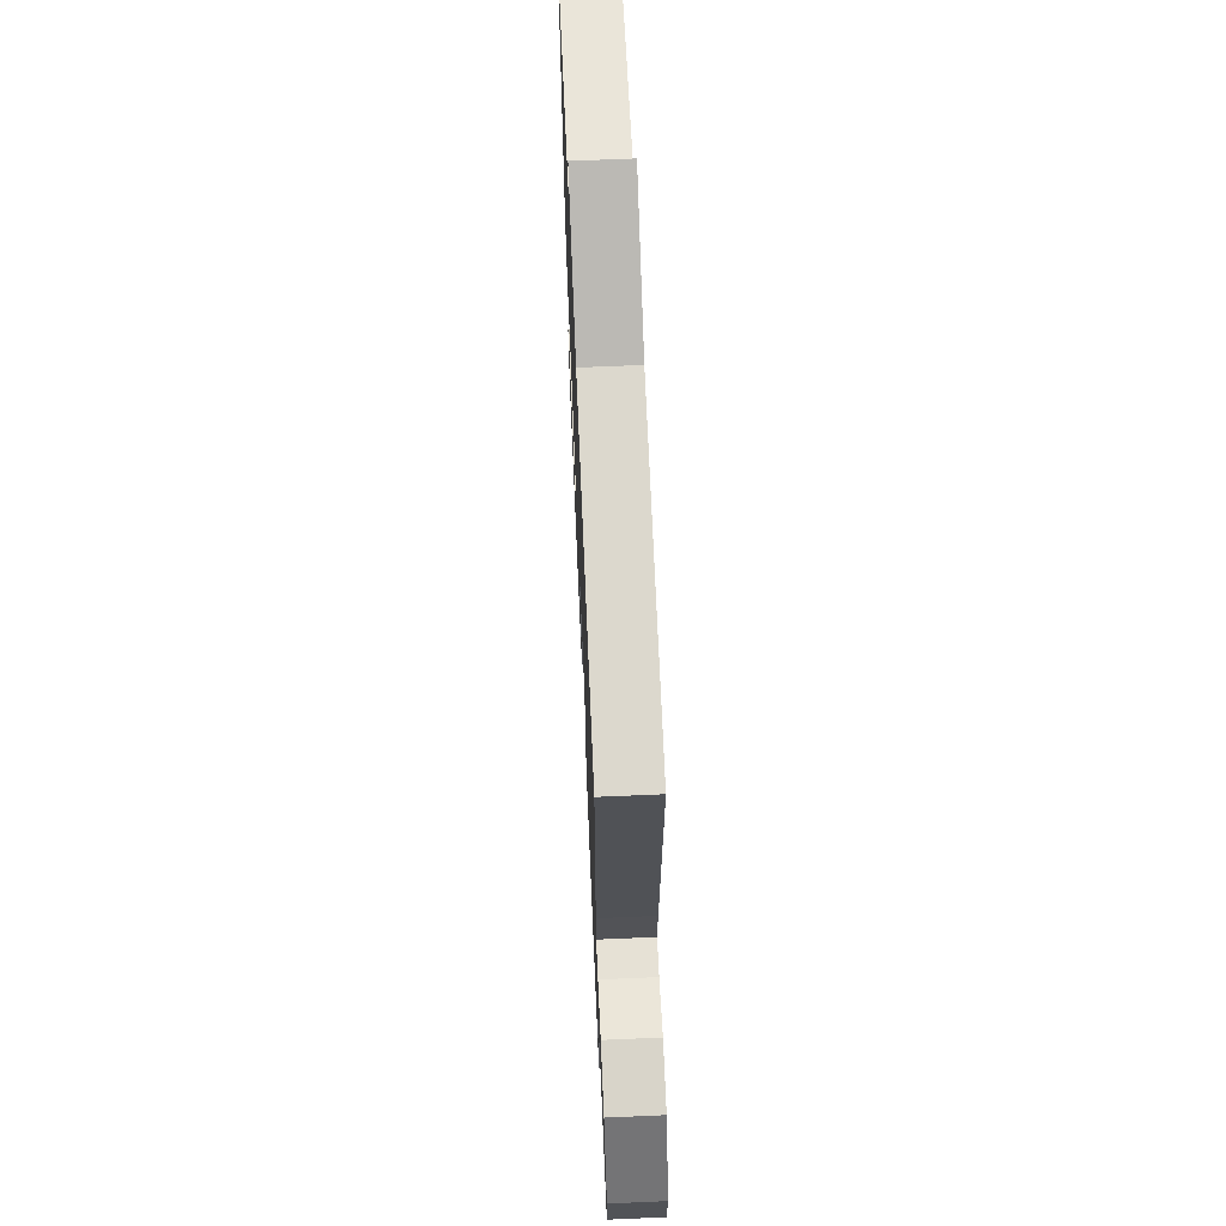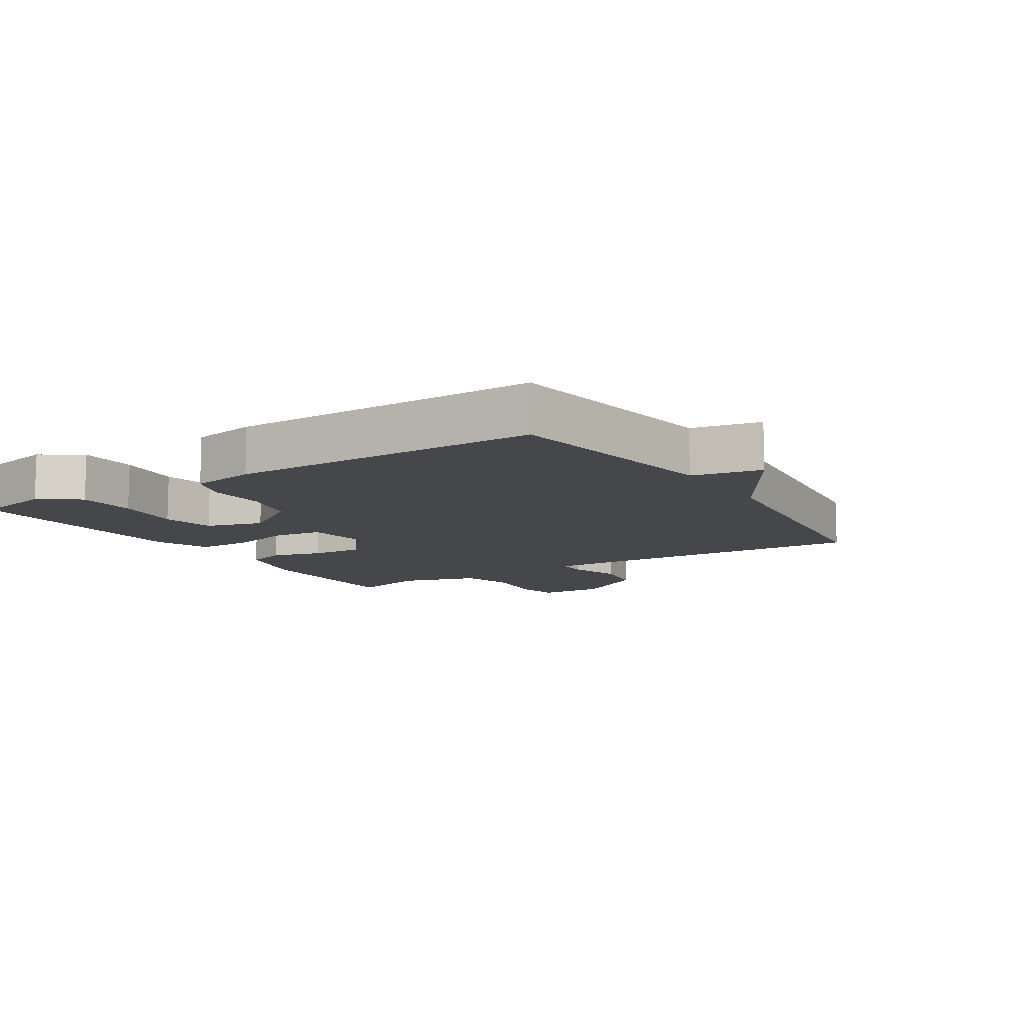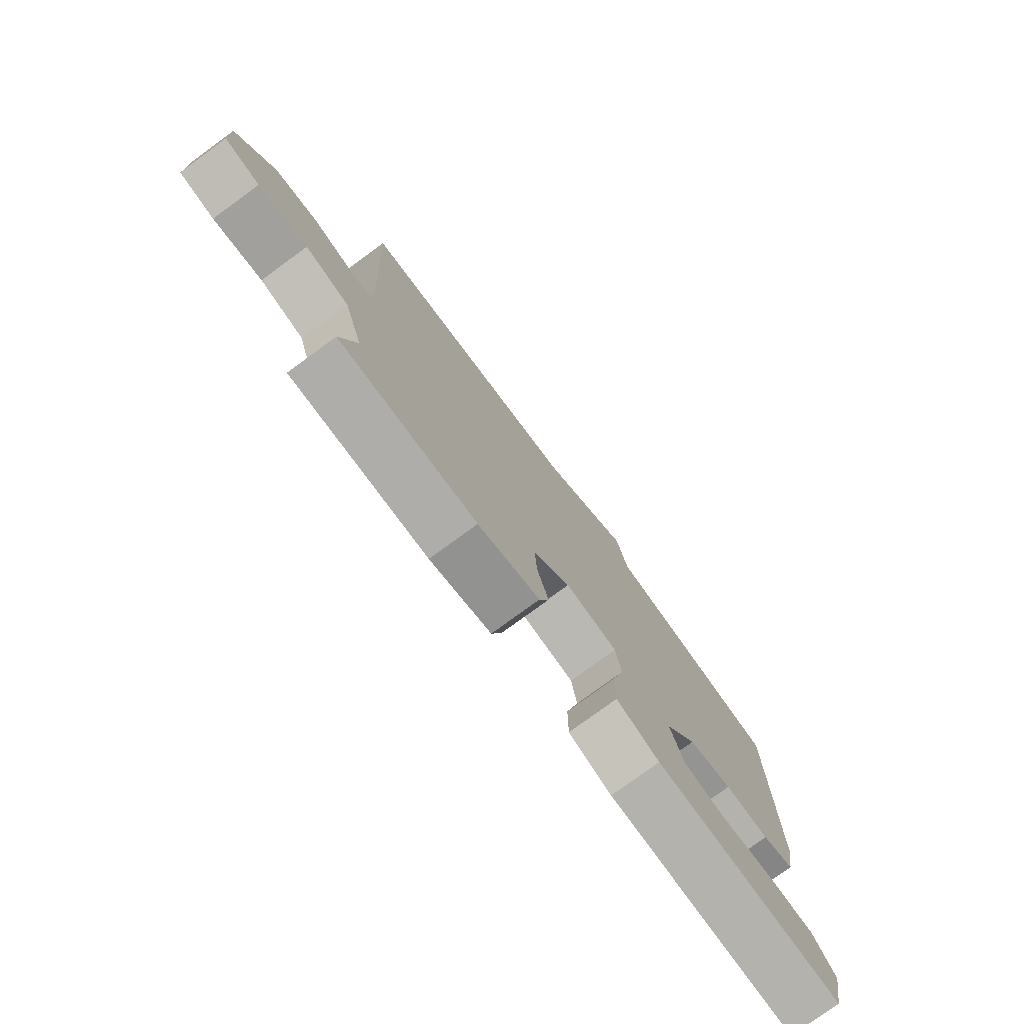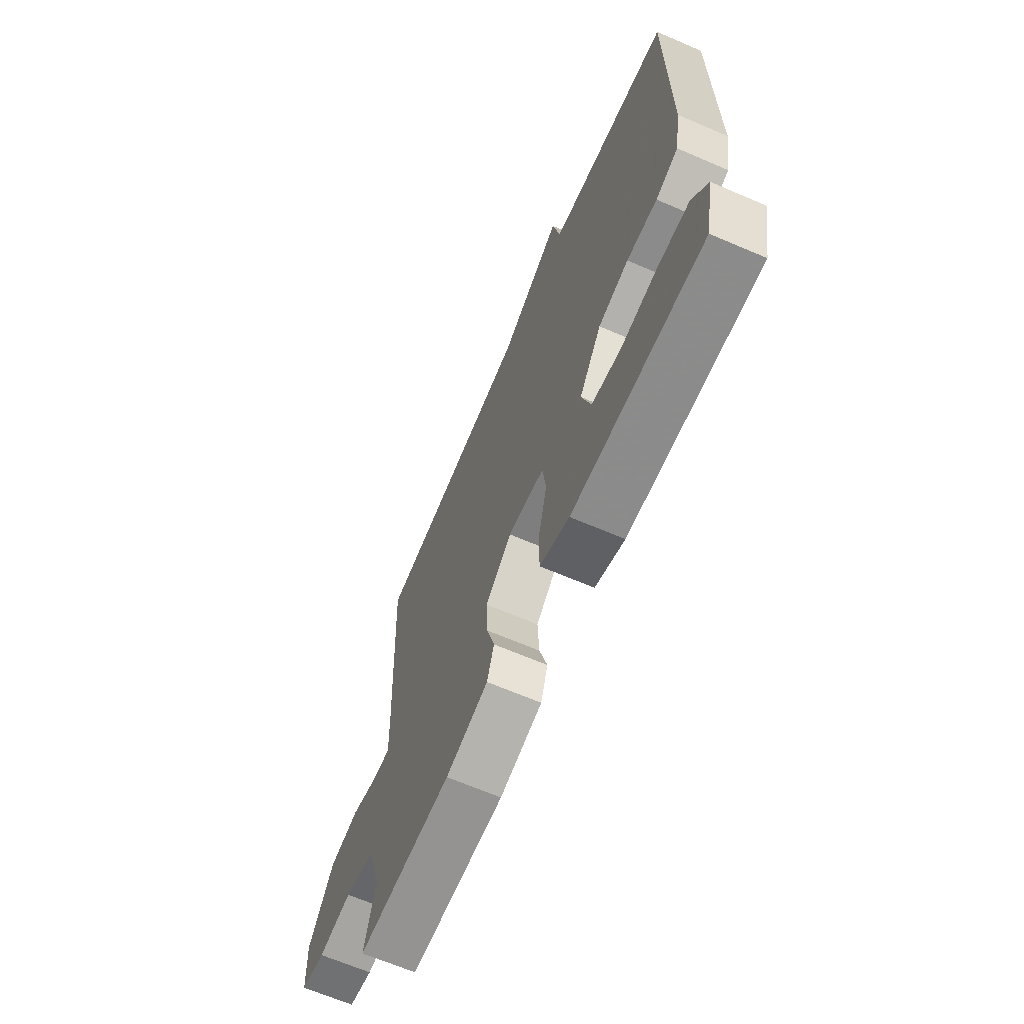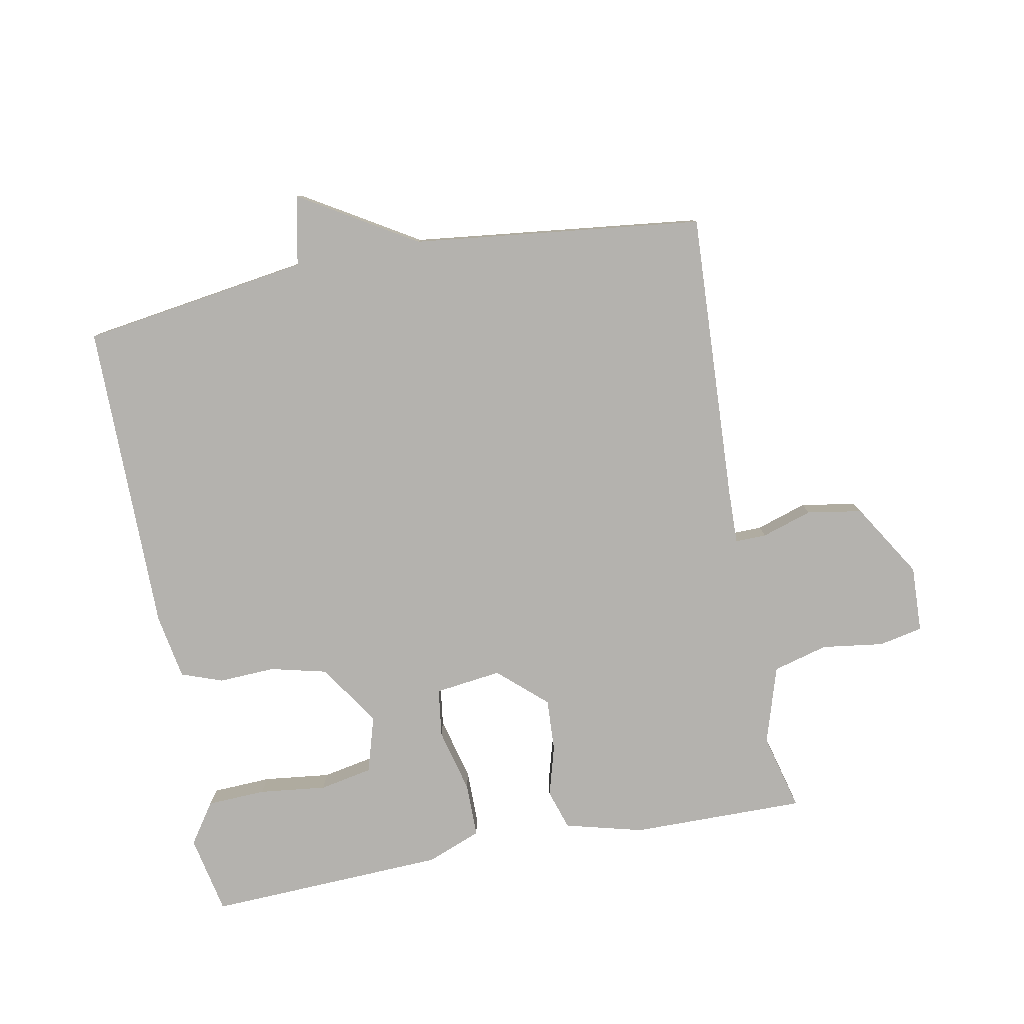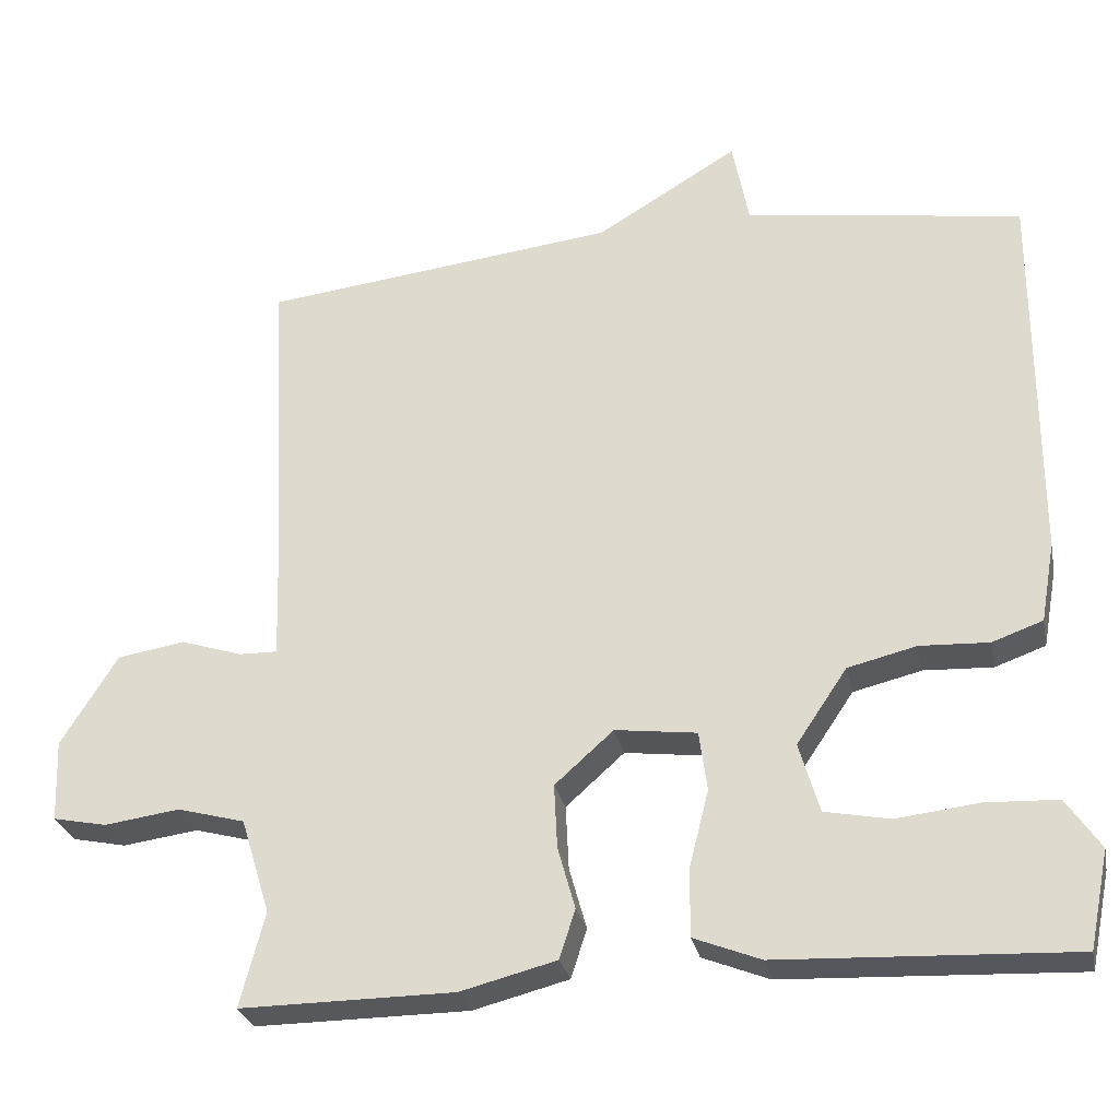
<metadata>
{"format":"obj","ext":"obj","renderer":"f3d","projection":"perspective","resolution":1024,"background":"white","views":[{"elev":65.9,"azim":87.5,"up":"+Z"},{"elev":-10.5,"azim":-57.6,"up":"+Y"},{"elev":-77.6,"azim":126.2,"up":"+Z"},{"elev":-66.4,"azim":-113.3,"up":"+Z"},{"elev":-79.8,"azim":10.7,"up":"+Y"},{"elev":-27.9,"azim":-168.4,"up":"+Z"}]}
</metadata>
<code>
v -0.5 0.07 -0.5
v -0.525 0.07 -0.378
v -0.482 0.07 -0.315
v -0.391 0.07 -0.311
v -0.287 0.07 -0.323
v -0.205 0.07 -0.307
v -0.179 0.07 -0.219
v -0.243 0.07 -0.124
v -0.33 0.07 -0.103
v -0.417 0.07 -0.107
v -0.481 0.07 -0.084
v -0.499 0.07 0.017
v -0.5 0.07 0.5
v -0.149 0.07 0.552
v -0.128 0.07 0.66
v 0.051 0.07 0.552
v 0.5 0.07 0.5
v 0.478 0.07 0.052
v 0.476 0.07 -0.032
v 0.524 0.07 -0.031
v 0.602 0.07 -0.006
v 0.687 0.07 -0.02
v 0.758 0.07 -0.134
v 0.754 0.07 -0.237
v 0.686 0.07 -0.251
v 0.591 0.07 -0.238
v 0.506 0.07 -0.261
v 0.469 0.07 -0.381
v 0.5 0.07 -0.5
v 0.231 0.07 -0.498
v 0.11 0.07 -0.467
v 0.09 0.07 -0.405
v 0.112 0.07 -0.327
v 0.116 0.07 -0.246
v 0.042 0.07 -0.18
v -0.061 0.07 -0.193
v -0.071 0.07 -0.268
v -0.046 0.07 -0.367
v -0.046 0.07 -0.451
v -0.13 0.07 -0.484
v -0.5 0 -0.5
v -0.525 0 -0.378
v -0.482 0 -0.315
v -0.391 0 -0.311
v -0.287 0 -0.323
v -0.205 0 -0.307
v -0.179 0 -0.219
v -0.243 0 -0.124
v -0.33 0 -0.103
v -0.417 0 -0.107
v -0.481 0 -0.084
v -0.499 0 0.017
v -0.5 0 0.5
v -0.149 0 0.552
v -0.128 0 0.66
v 0.051 0 0.552
v 0.5 0 0.5
v 0.478 0 0.052
v 0.476 0 -0.032
v 0.524 0 -0.031
v 0.602 0 -0.006
v 0.687 0 -0.02
v 0.758 0 -0.134
v 0.754 0 -0.237
v 0.686 0 -0.251
v 0.591 0 -0.238
v 0.506 0 -0.261
v 0.469 0 -0.381
v 0.5 0 -0.5
v 0.231 0 -0.498
v 0.11 0 -0.467
v 0.09 0 -0.405
v 0.112 0 -0.327
v 0.116 0 -0.246
v 0.042 0 -0.18
v -0.061 0 -0.193
v -0.071 0 -0.268
v -0.046 0 -0.367
v -0.046 0 -0.451
v -0.13 0 -0.484
f 39 40 1
f 38 39 1
f 37 38 1
f 31 32 33
f 30 31 33
f 29 30 33
f 28 29 33
f 27 28 33 34
f 26 27 34 35
f 24 25 26
f 23 24 26
f 22 23 26
f 21 22 26
f 20 21 26
f 19 20 26 35
f 16 17 18
f 19 35 36
f 18 19 36
f 16 18 36
f 15 16 36
f 14 15 36
f 12 13 14
f 11 12 14
f 10 11 14
f 9 10 14
f 3 4 5
f 2 3 5
f 1 2 5
f 1 5 6
f 37 1 6
f 36 37 6 7
f 14 36 7 8
f 8 9 14
f 41 80 79
f 41 79 78
f 41 78 77
f 73 72 71
f 73 71 70
f 73 70 69
f 73 69 68
f 74 73 68 67
f 75 74 67 66
f 66 65 64
f 66 64 63
f 66 63 62
f 66 62 61
f 66 61 60
f 75 66 60 59
f 58 57 56
f 76 75 59
f 76 59 58
f 76 58 56
f 76 56 55
f 76 55 54
f 54 53 52
f 54 52 51
f 54 51 50
f 54 50 49
f 45 44 43
f 45 43 42
f 45 42 41
f 46 45 41
f 46 41 77
f 47 46 77 76
f 48 47 76 54
f 54 49 48
f 1 41 42 2
f 2 42 43 3
f 3 43 44 4
f 4 44 45 5
f 5 45 46 6
f 6 46 47 7
f 7 47 48 8
f 8 48 49 9
f 9 49 50 10
f 10 50 51 11
f 11 51 52 12
f 12 52 53 13
f 13 53 54 14
f 14 54 55 15
f 15 55 56 16
f 16 56 57 17
f 17 57 58 18
f 18 58 59 19
f 19 59 60 20
f 20 60 61 21
f 21 61 62 22
f 22 62 63 23
f 23 63 64 24
f 24 64 65 25
f 25 65 66 26
f 26 66 67 27
f 27 67 68 28
f 28 68 69 29
f 29 69 70 30
f 30 70 71 31
f 31 71 72 32
f 32 72 73 33
f 33 73 74 34
f 34 74 75 35
f 35 75 76 36
f 36 76 77 37
f 37 77 78 38
f 38 78 79 39
f 39 79 80 40
f 40 80 41 1

</code>
